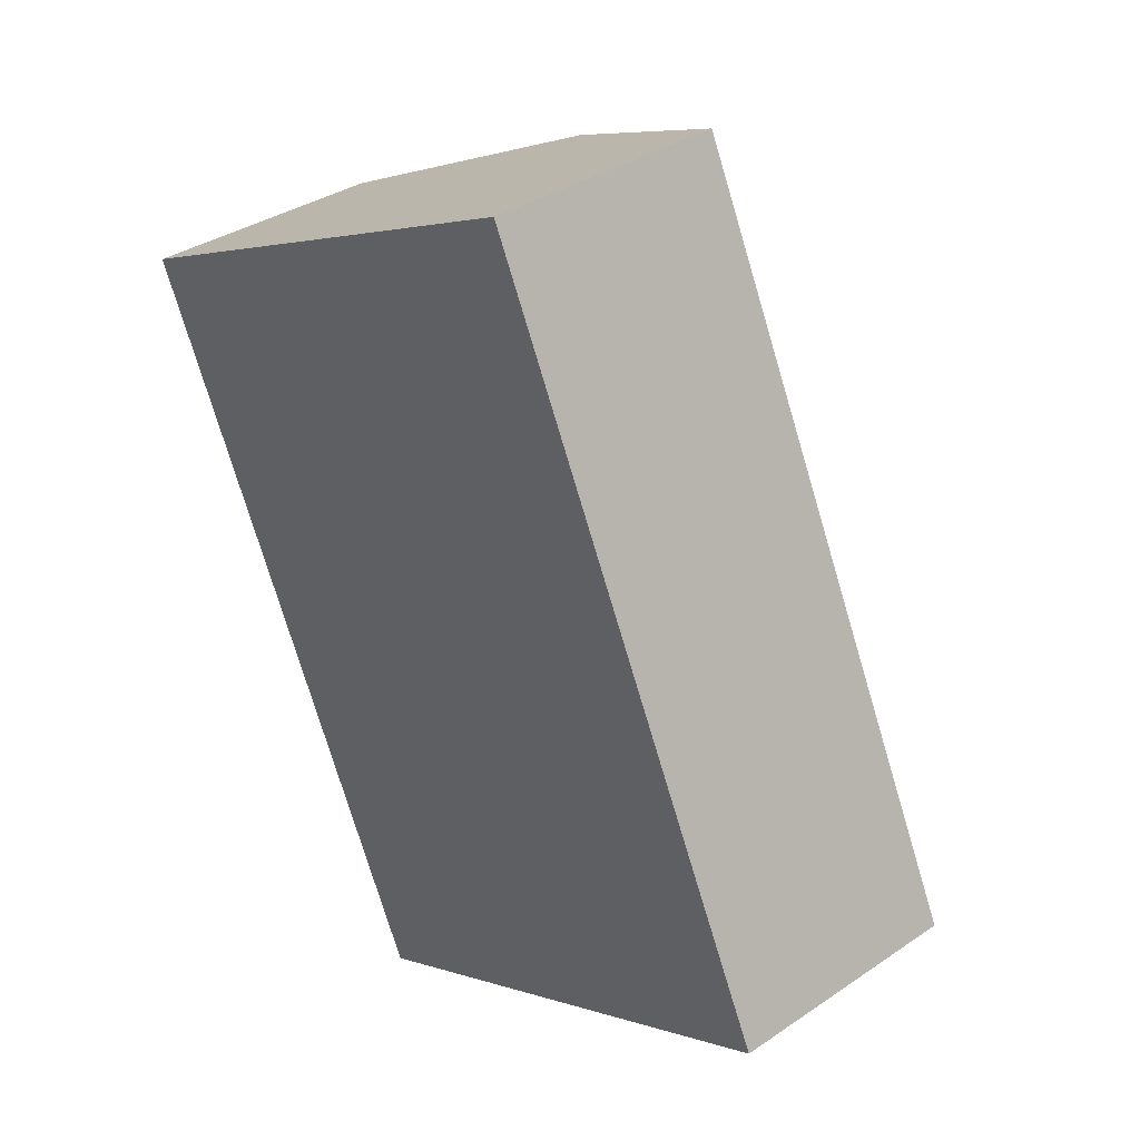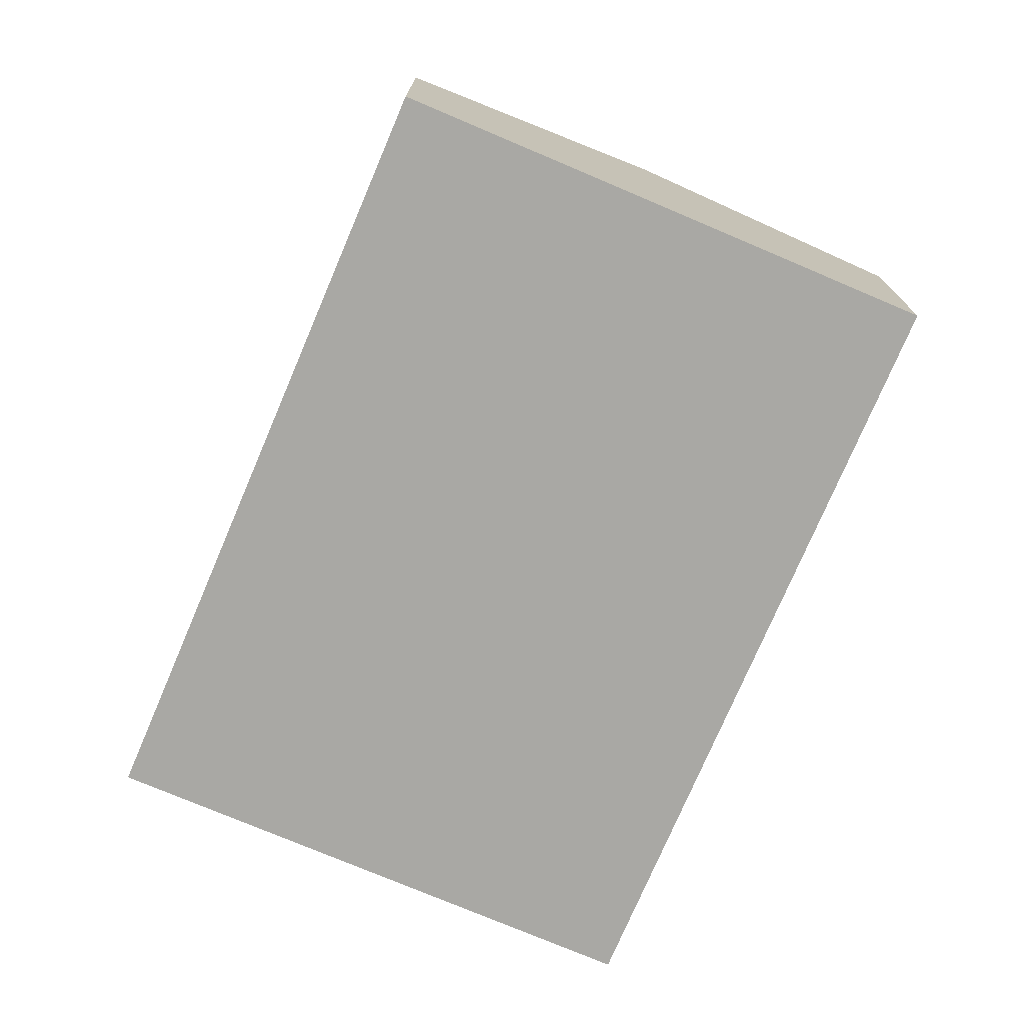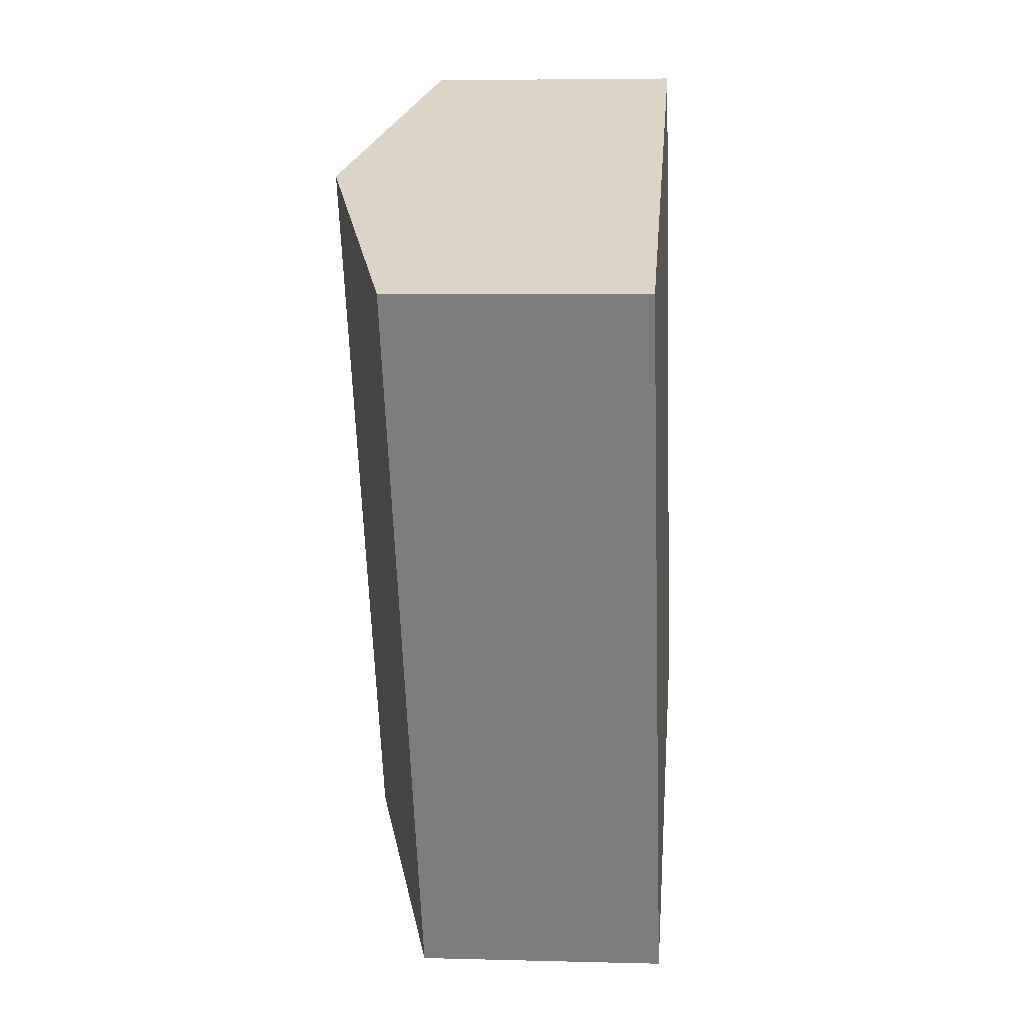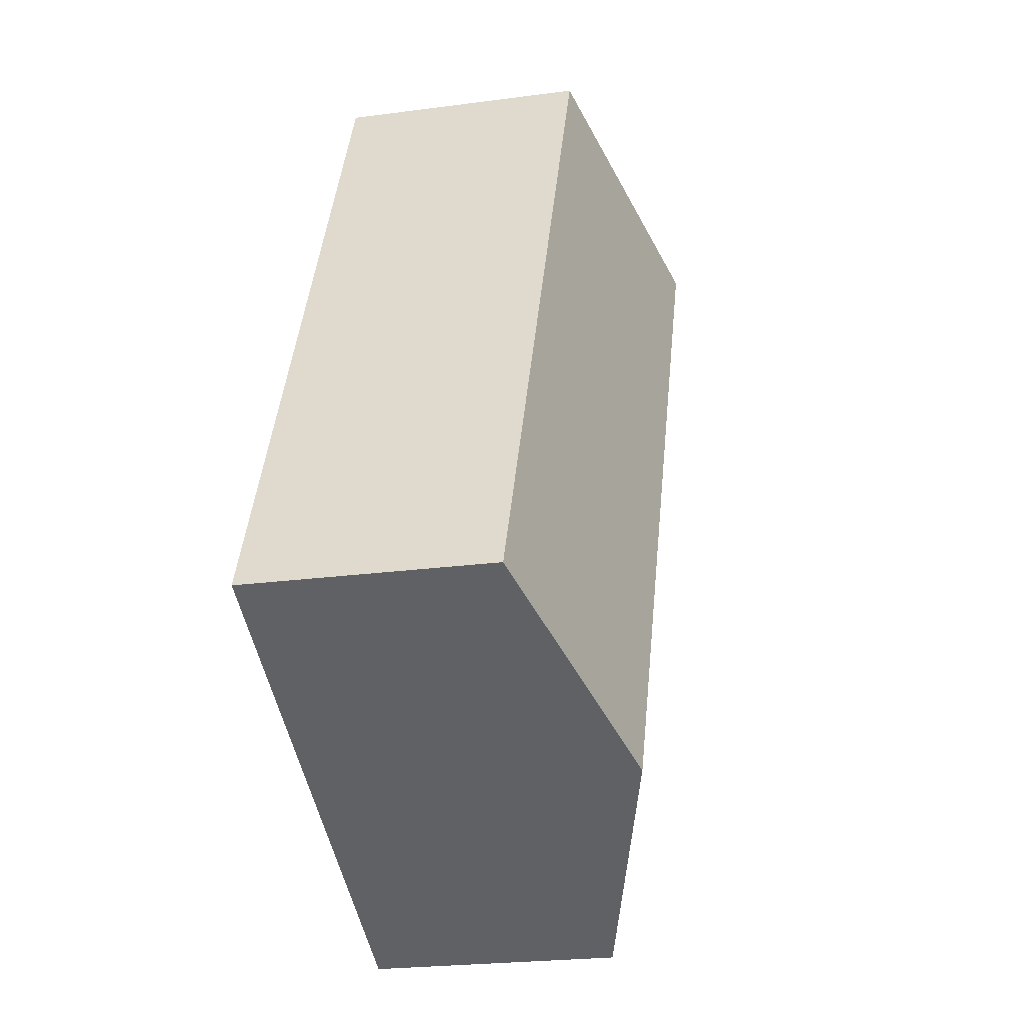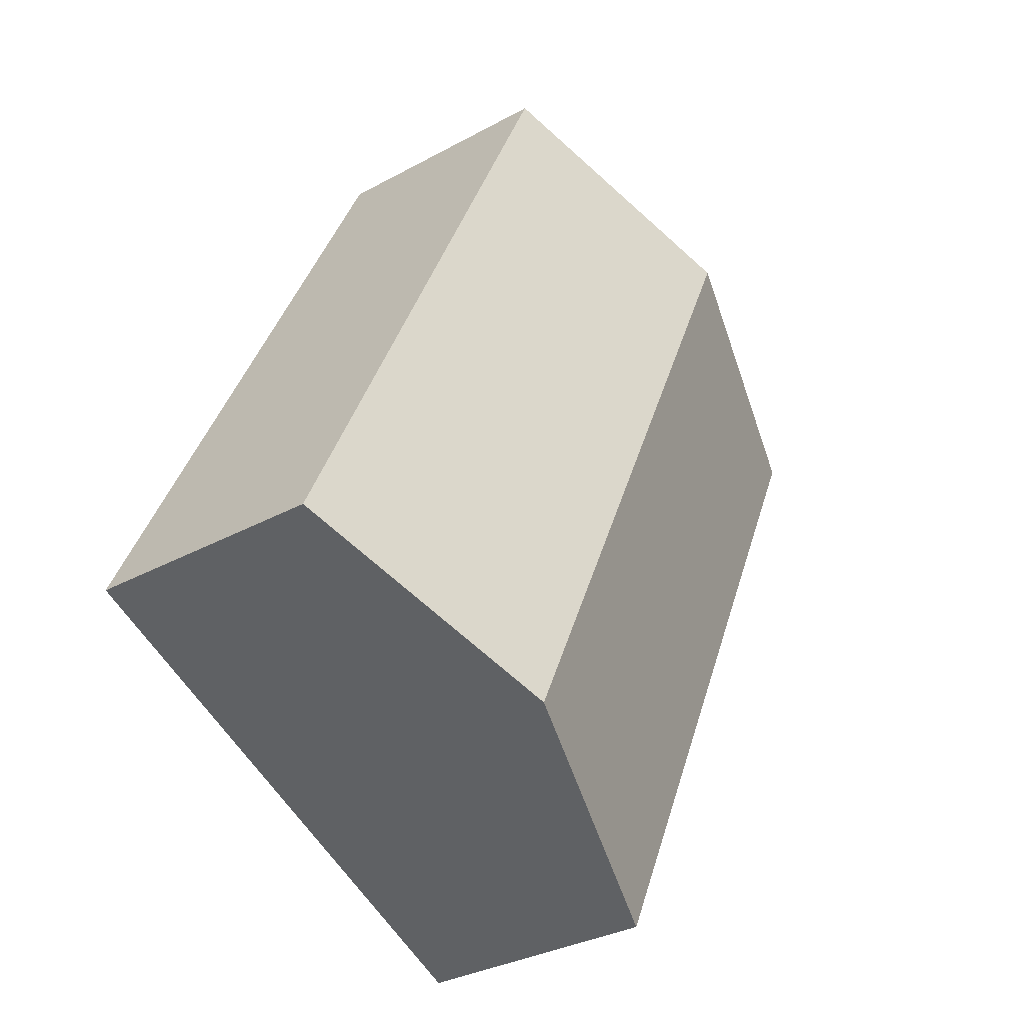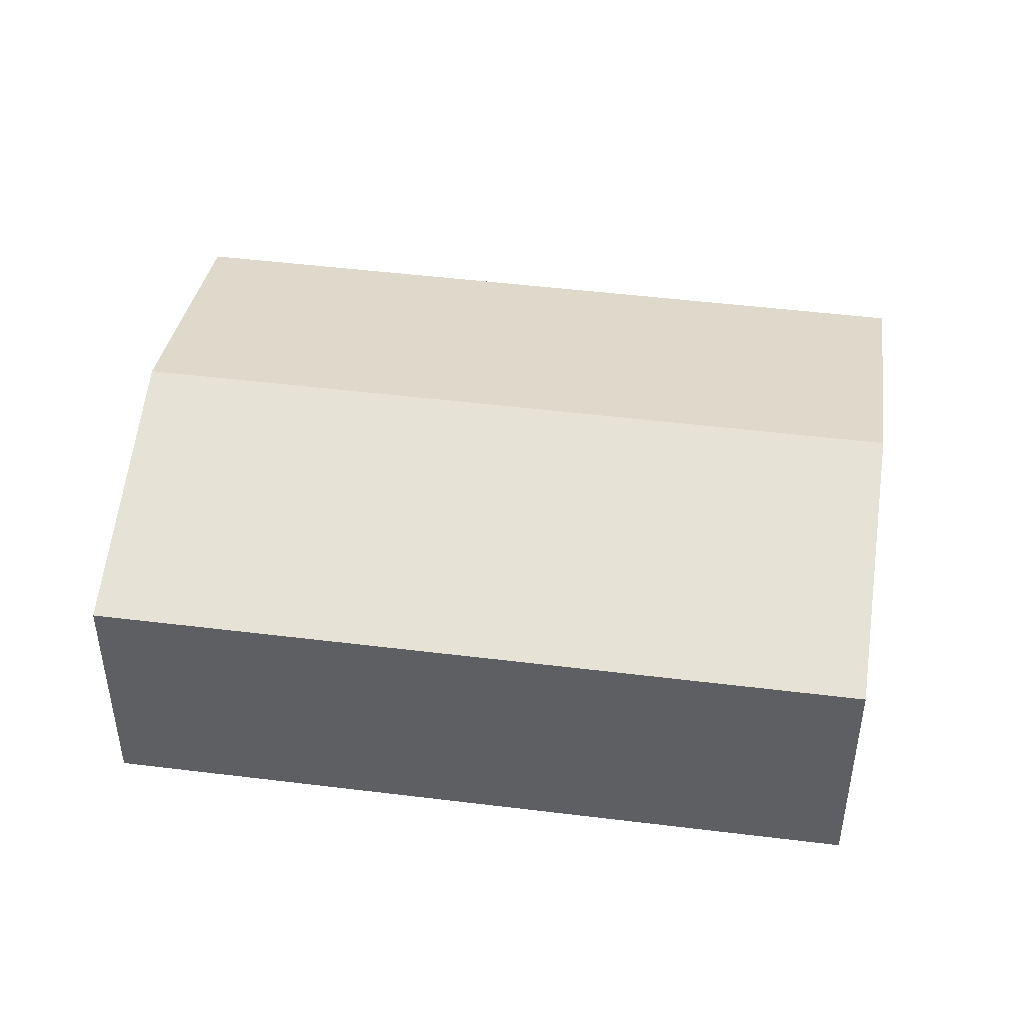
<metadata>
{"format":"obj","ext":"obj","renderer":"f3d","projection":"perspective","resolution":1024,"background":"white","views":[{"elev":34.7,"azim":47.8,"up":"+Z"},{"elev":-75.0,"azim":131.9,"up":"+Y"},{"elev":5.2,"azim":-85.1,"up":"+Z"},{"elev":-23.6,"azim":102.7,"up":"+Z"},{"elev":-32.3,"azim":127.5,"up":"+Z"},{"elev":47.2,"azim":72.9,"up":"+Y"}]}
</metadata>
<code>
v  8.055 2.407 -4.515
v  2.438 3.152 1.14
v  4.876 2.407 2.281
v  5.617 3.152 -5.656
v  3.179 2.407 -6.796
v  0 2.407 1.474e-16
v  0 0 0
v  2.438 -6.98e-17 1.14
v  4.876 -1.397e-16 2.281
v  8.055 2.765e-16 -4.515
v  5.617 3.463e-16 -5.656
v  3.179 4.161e-16 -6.796
g defaultobject
f 1 2 3
f 2 1 4
f 5 2 4
f 2 5 6
f 7 2 6
f 2 7 3
f 3 7 8
f 3 8 9
f 9 1 3
f 1 9 10
f 10 4 1
f 4 10 5
f 5 10 11
f 5 11 12
f 12 6 5
f 6 12 7
f 8 10 9
f 10 8 7
f 10 7 12
f 10 12 11

</code>
